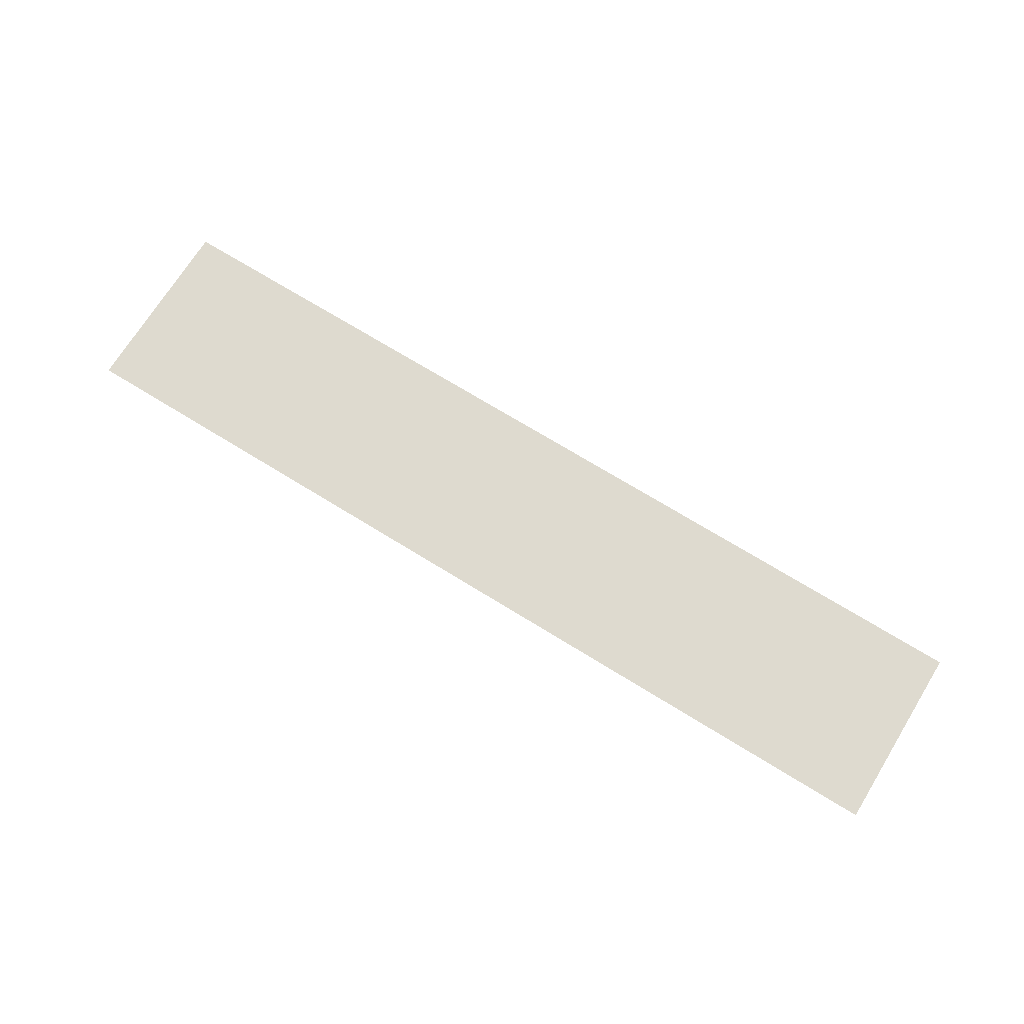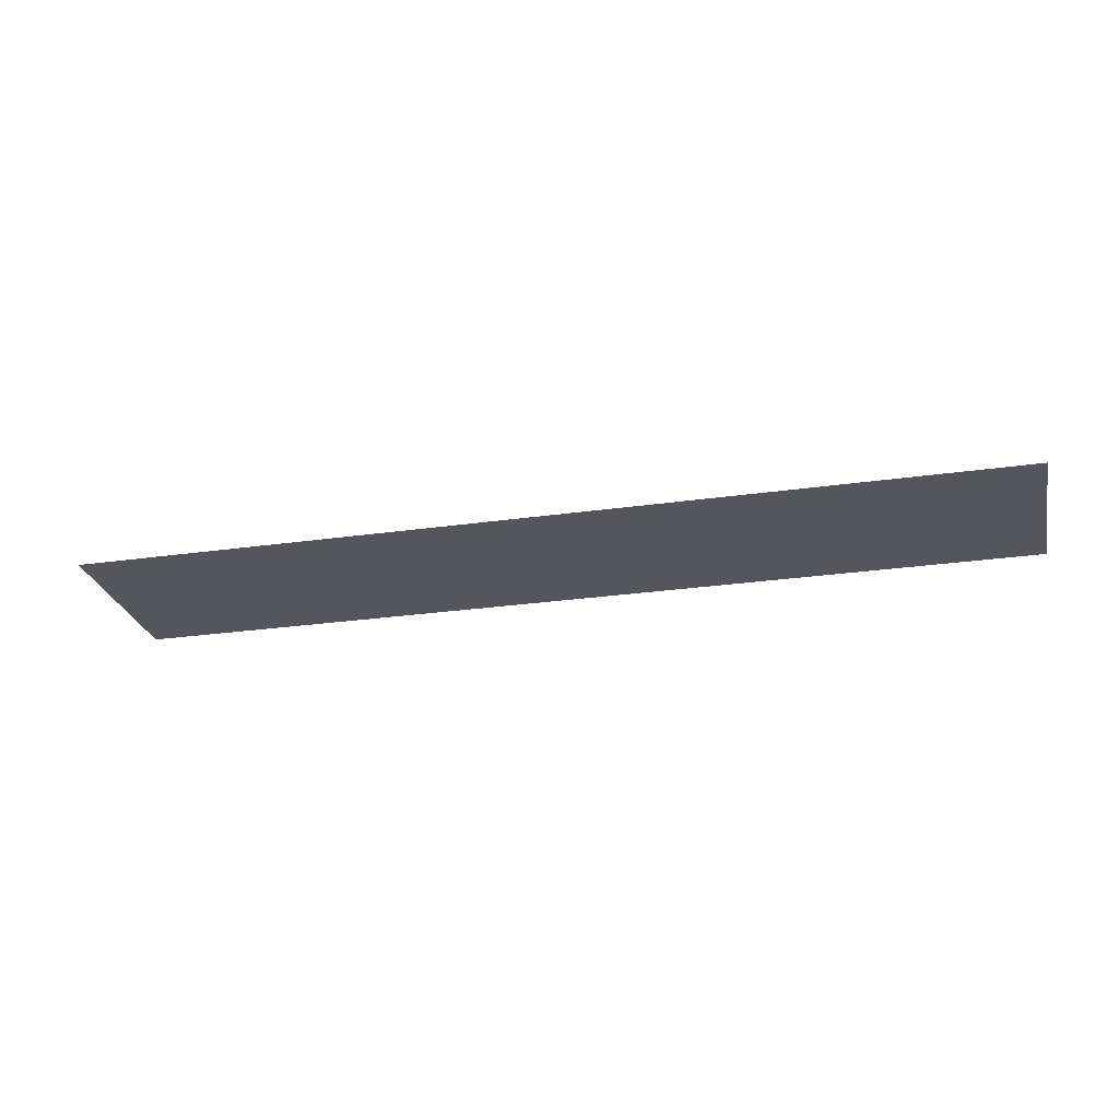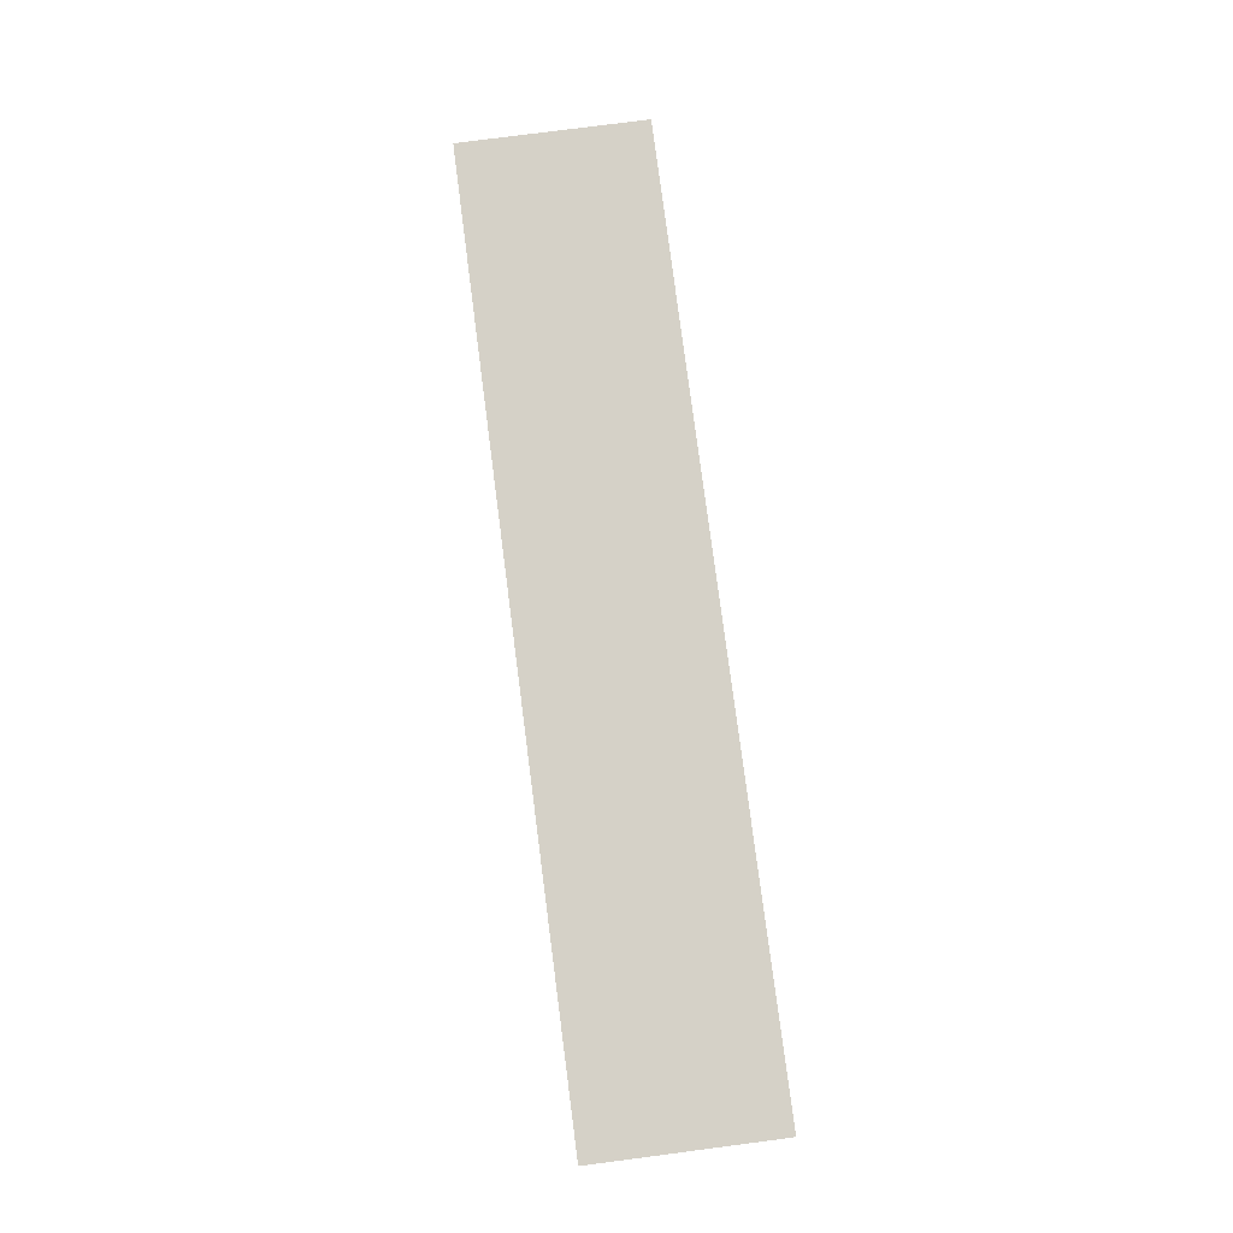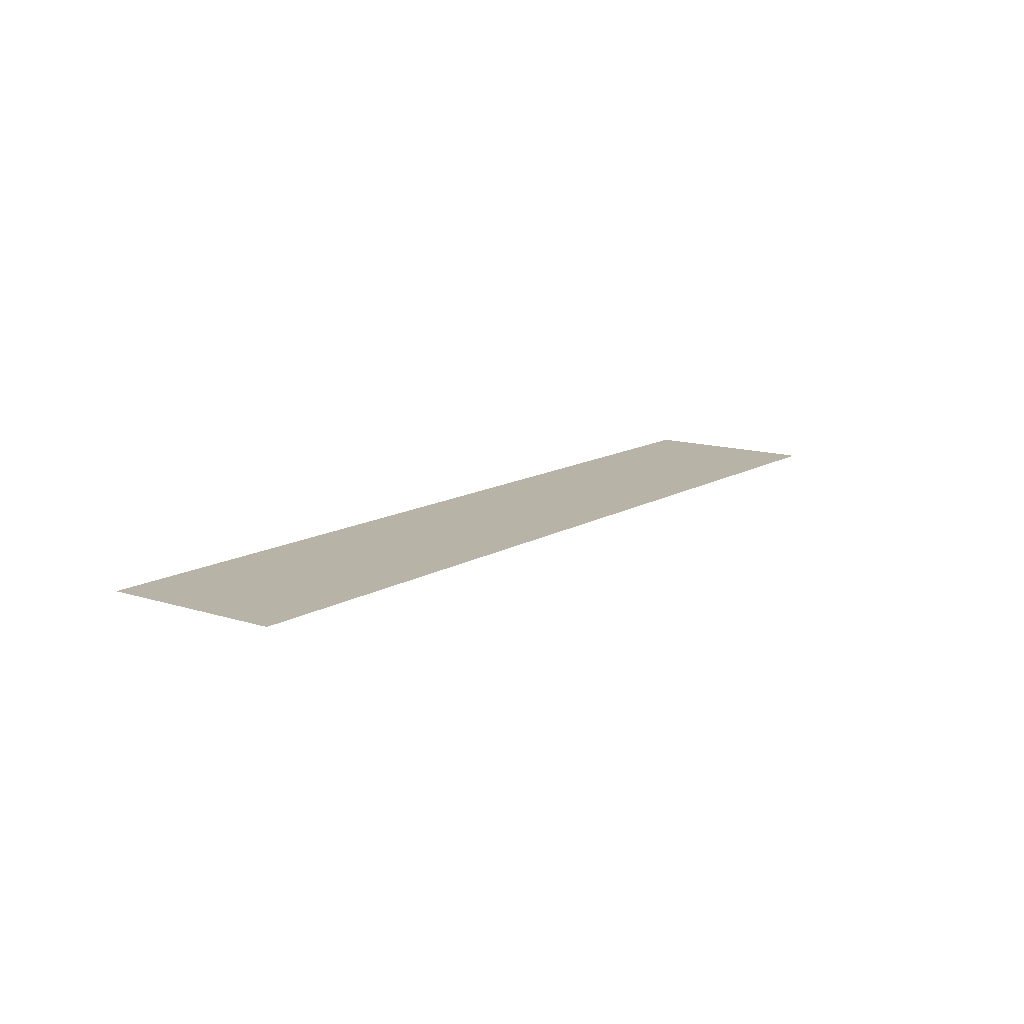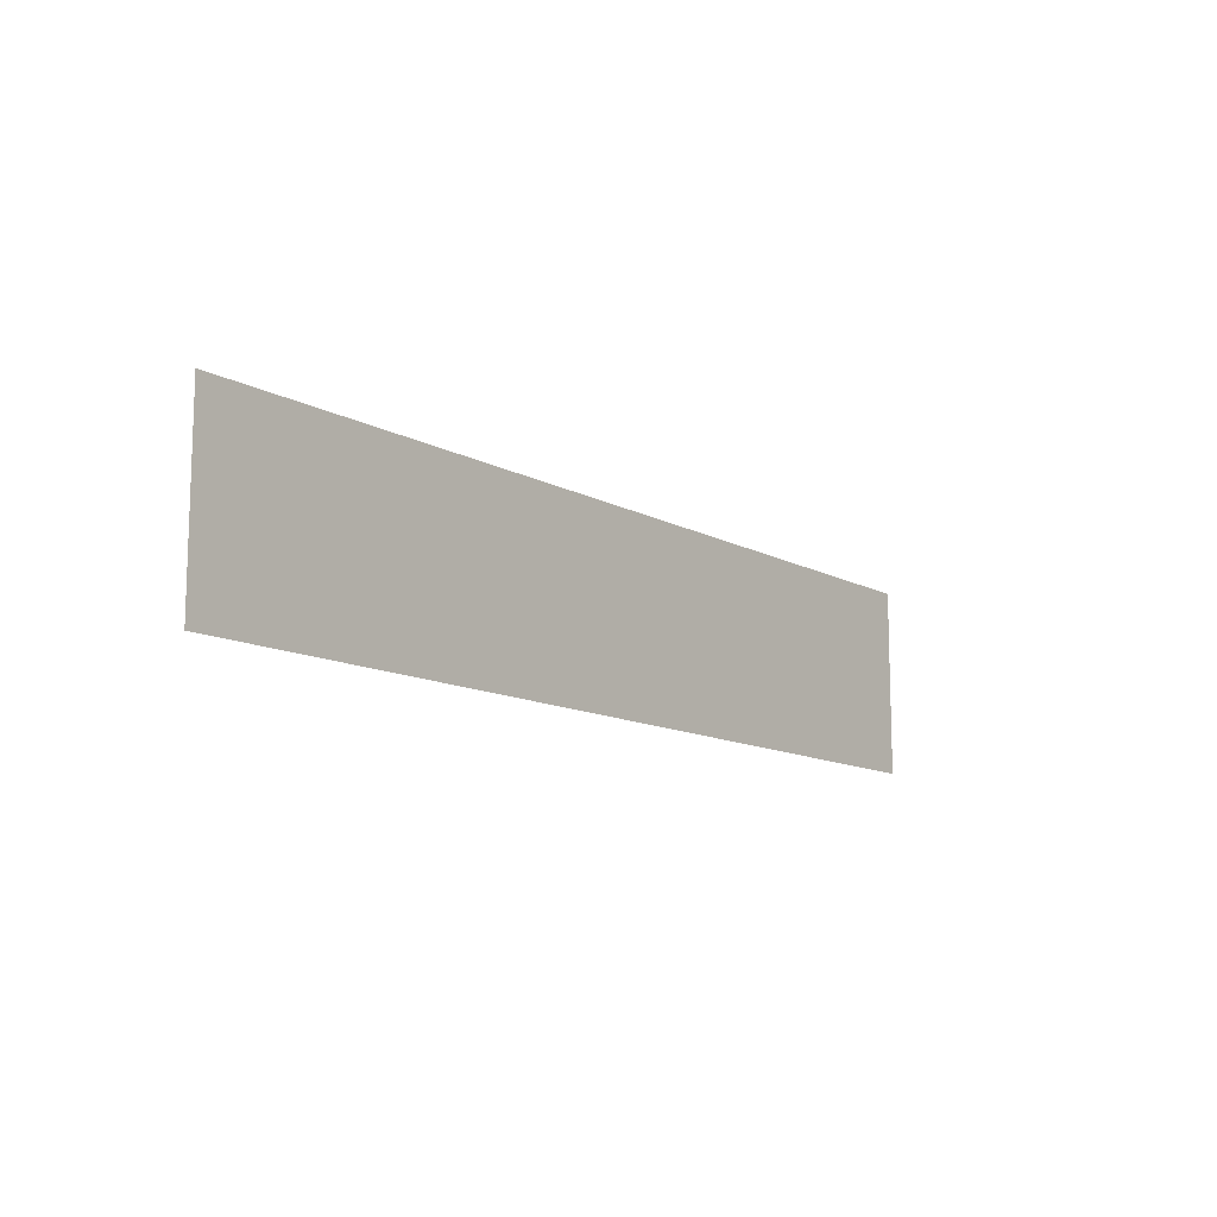
<metadata>
{"format":"obj","ext":"obj","renderer":"f3d","projection":"perspective","resolution":1024,"background":"white","views":[{"elev":71.0,"azim":31.7,"up":"+Z"},{"elev":-26.3,"azim":-167.2,"up":"+Z"},{"elev":78.8,"azim":-97.4,"up":"+Z"},{"elev":12.8,"azim":126.6,"up":"+Z"},{"elev":-12.0,"azim":128.1,"up":"+Y"}]}
</metadata>
<code>
v -30 -33 0
v -31 -33 0
v -31 -32 0
v -30 -32 0
v -31 -33 0
v -32 -33 0
v -32 -32 0
v -31 -32 0
v -32 -33 0
v -33 -33 0
v -33 -32 0
v -32 -32 0
v -33 -33 0
v -34 -33 0
v -34 -32 0
v -33 -32 0
v -34 -33 0
v -35 -33 0
v -35 -32 0
v -34 -32 0
g Forest_Map_mesh_0012
f 1 2 3 4
f 5 6 7 8
f 9 10 11 12
f 13 14 15 16
f 17 18 19 20

</code>
